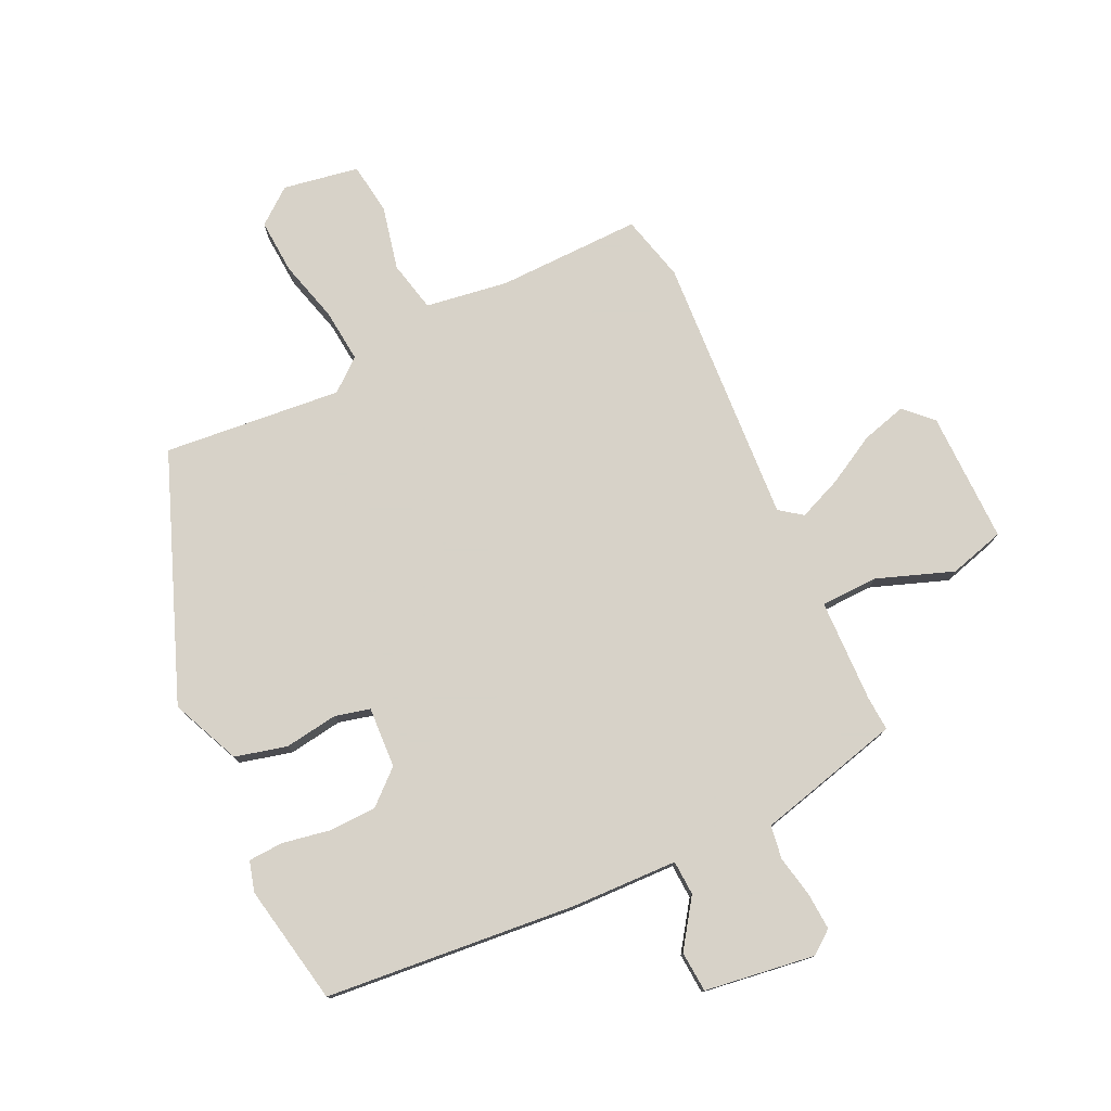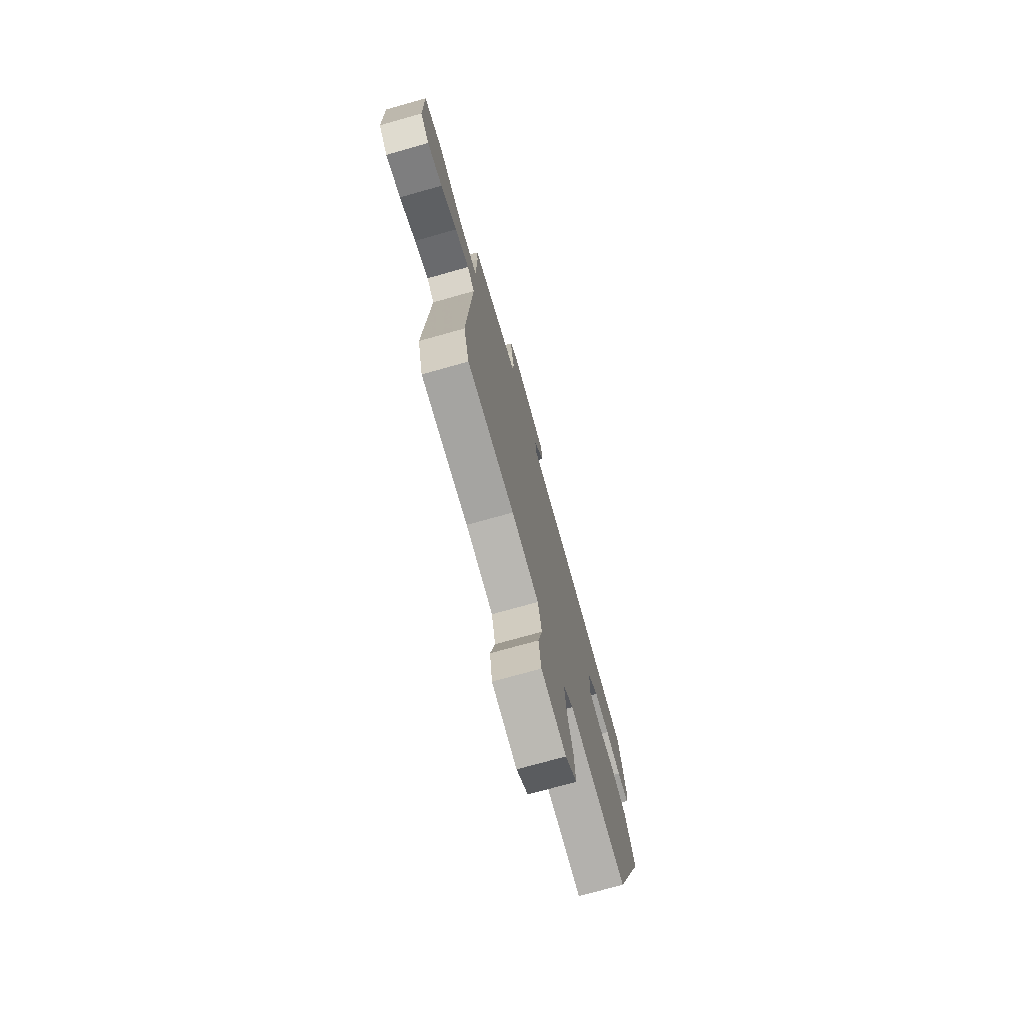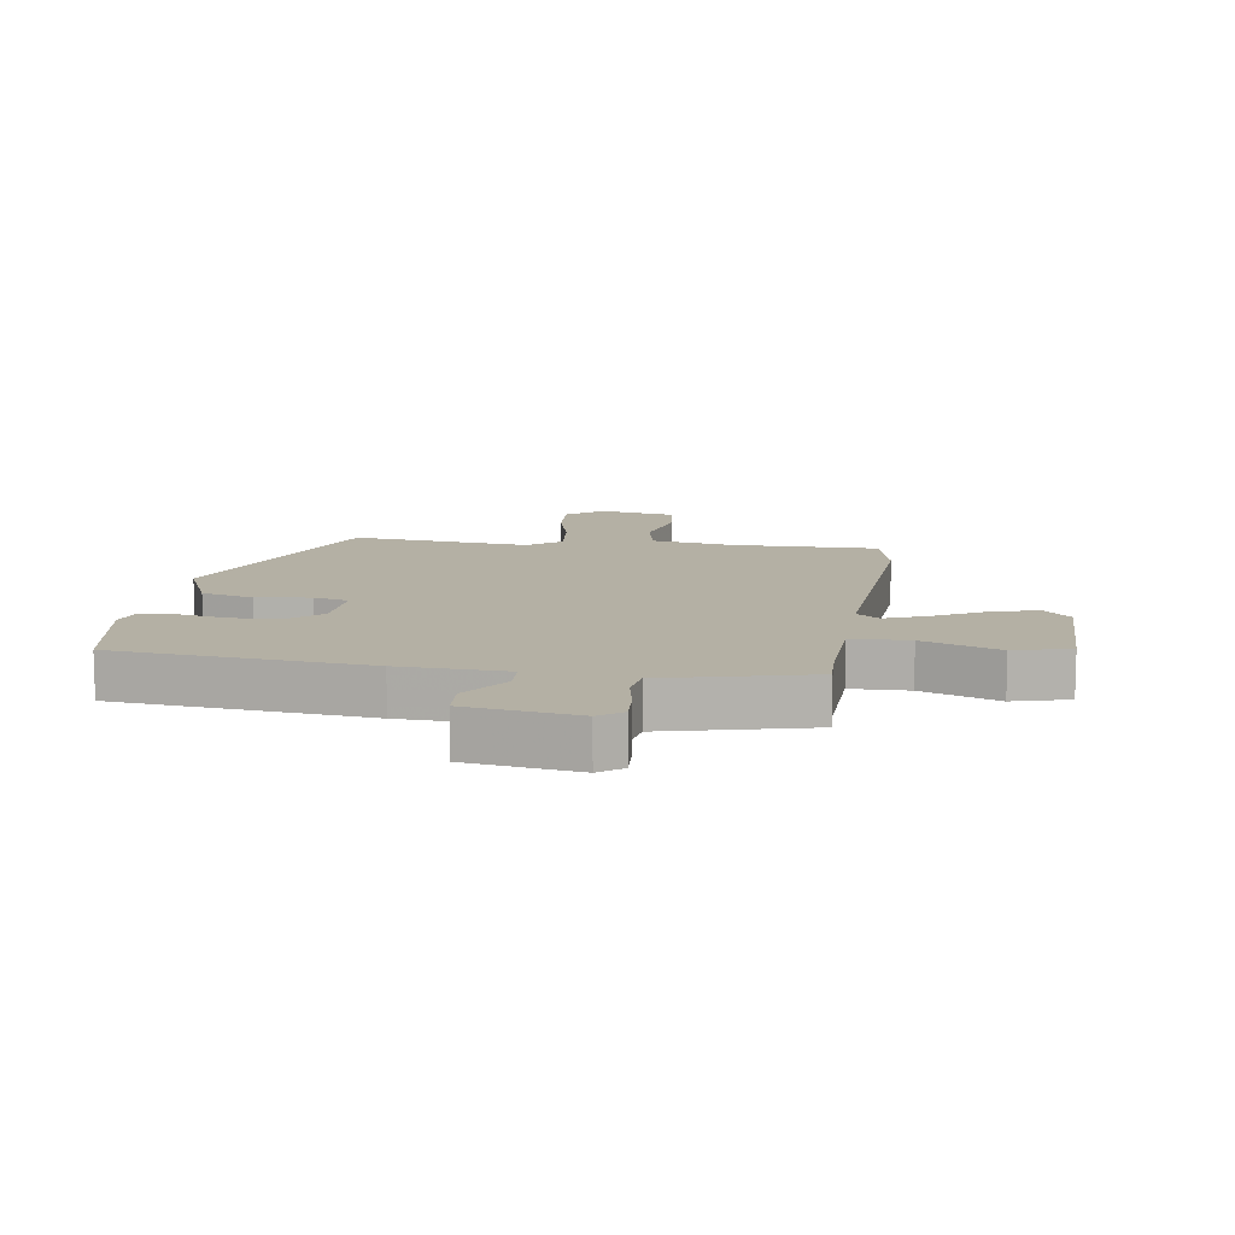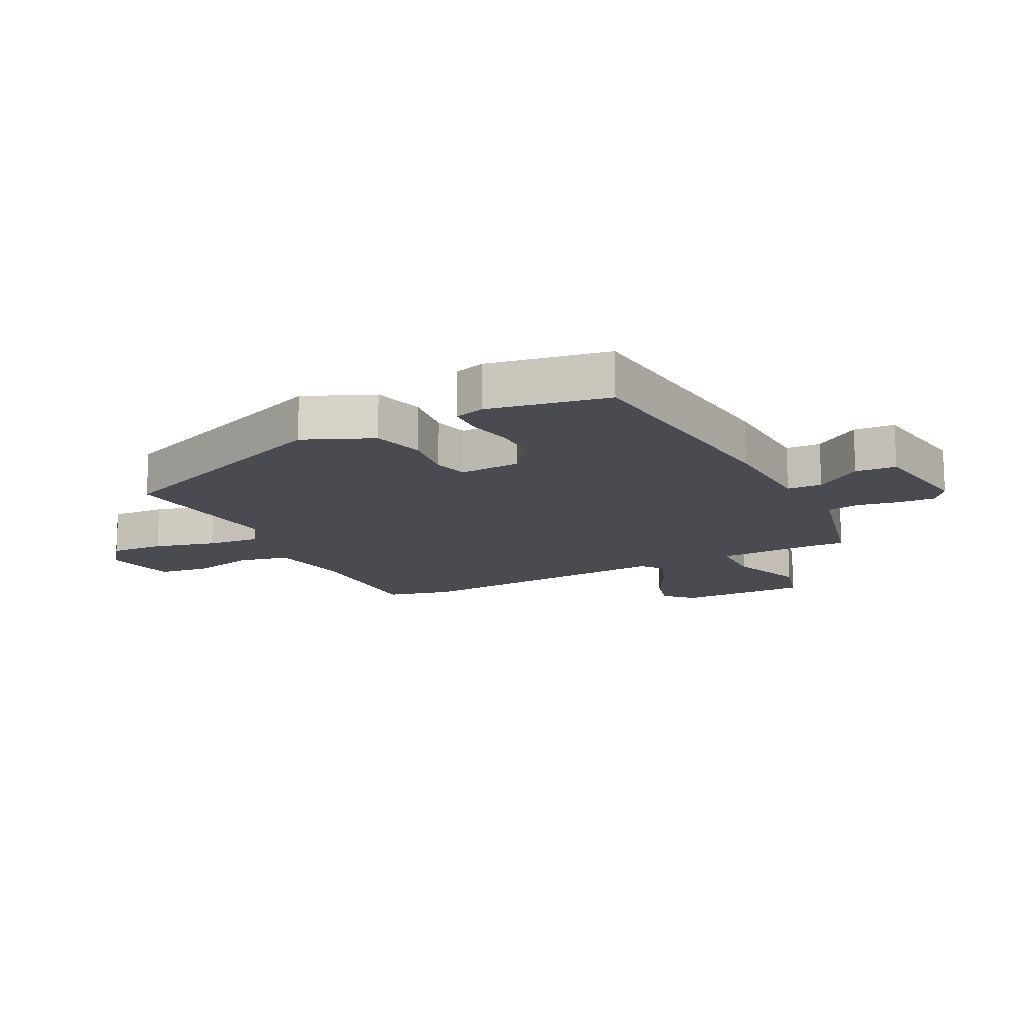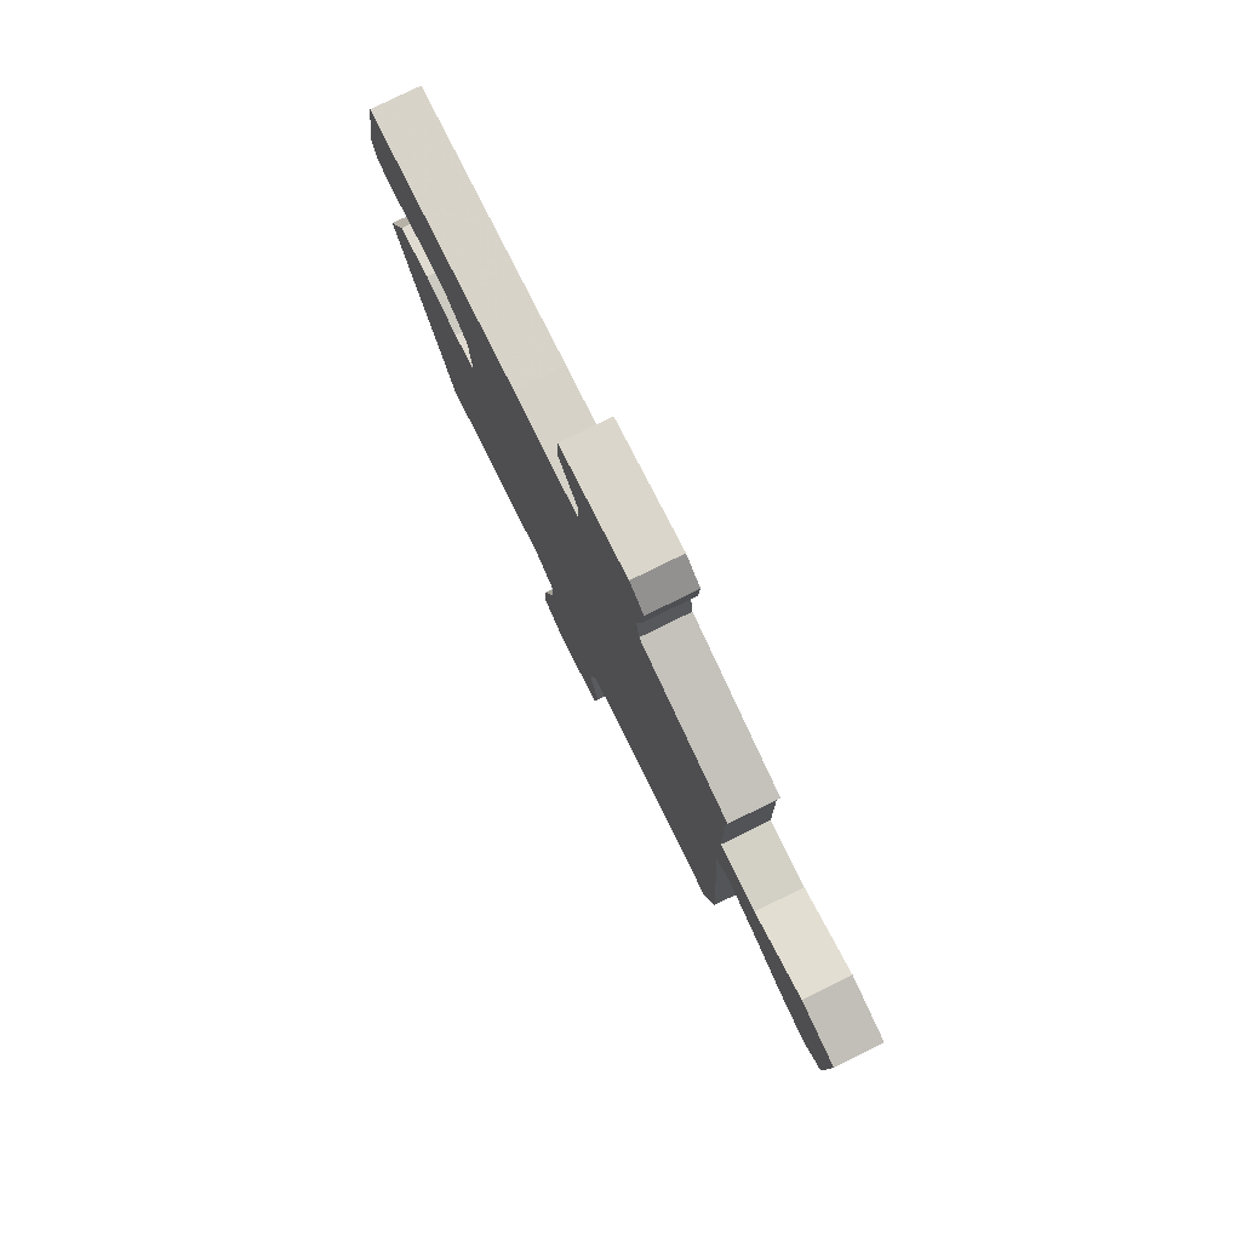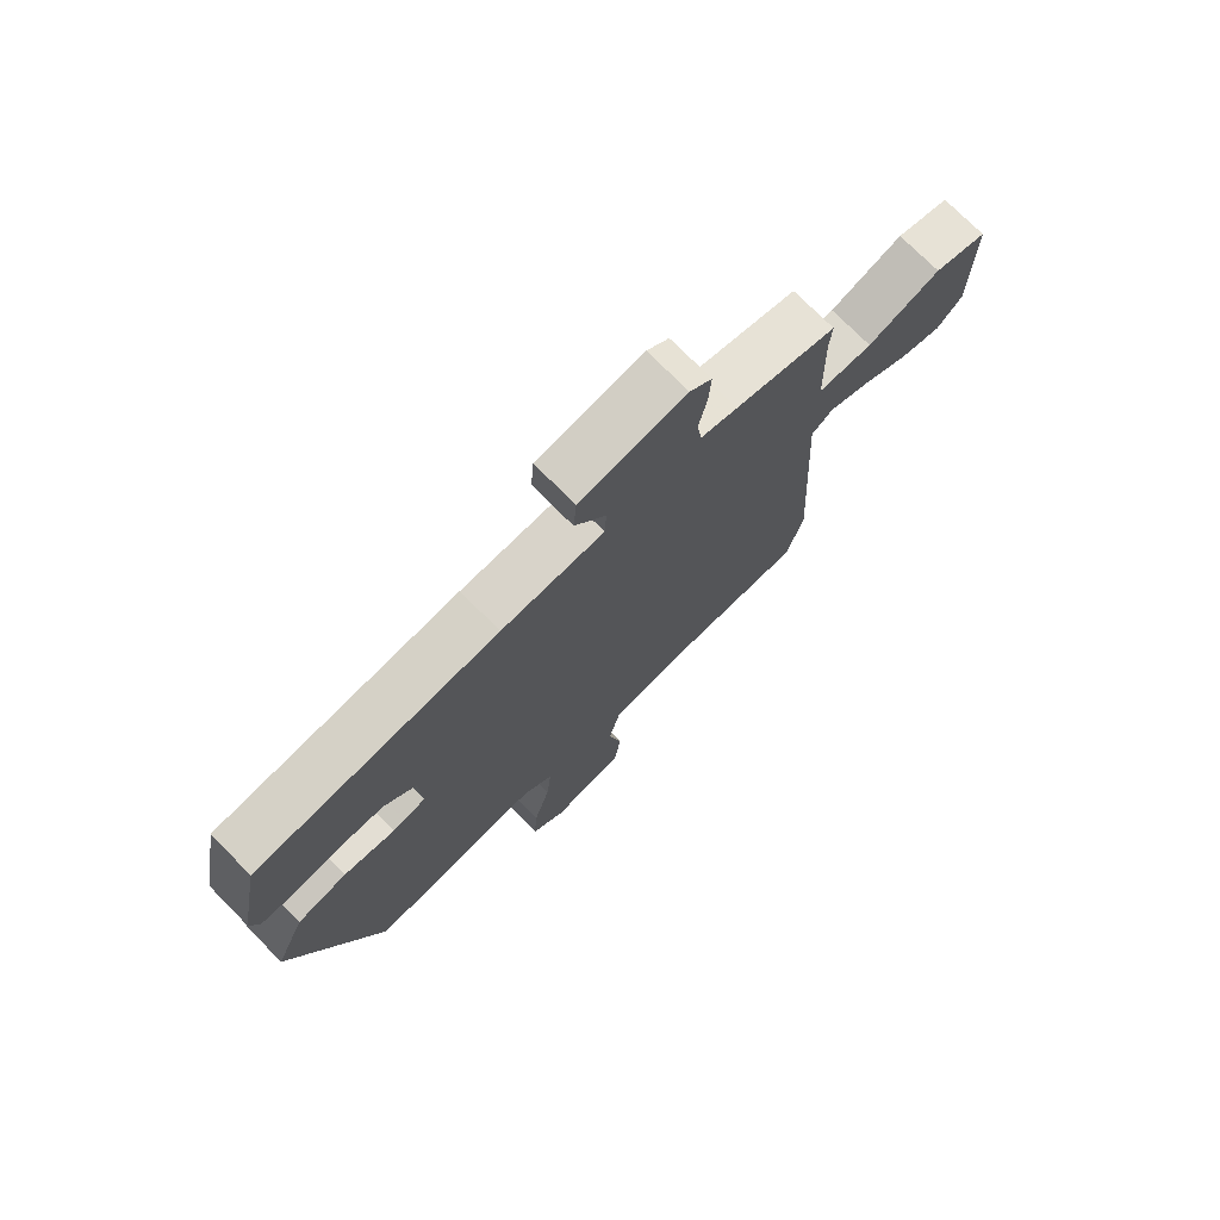
<metadata>
{"format":"obj","ext":"obj","renderer":"f3d","projection":"perspective","resolution":1024,"background":"white","views":[{"elev":77.4,"azim":-25.1,"up":"+Y"},{"elev":-74.4,"azim":105.7,"up":"+Z"},{"elev":11.4,"azim":9.1,"up":"+Y"},{"elev":-14.6,"azim":-62.4,"up":"+Y"},{"elev":79.4,"azim":63.8,"up":"+Z"},{"elev":74.1,"azim":-44.6,"up":"+Z"}]}
</metadata>
<code>
v 0.522 0.07 -0.416
v 0.494 0.07 -0.524
v 0.259 0.07 -0.519
v 0.123 0.07 -0.539
v 0.104 0.07 -0.622
v 0.127 0.07 -0.726
v 0.115 0.07 -0.811
v -0.009 0.07 -0.832
v -0.067 0.07 -0.786
v -0.061 0.07 -0.697
v -0.033 0.07 -0.595
v -0.024 0.07 -0.508
v -0.076 0.07 -0.465
v -0.368 0.07 -0.492
v -0.522 0.07 -0.092
v -0.472 0.07 0.021
v -0.387 0.07 0.042
v -0.299 0.07 0.029
v -0.242 0.07 0.043
v -0.247 0.07 0.143
v -0.302 0.07 0.192
v -0.38 0.07 0.194
v -0.458 0.07 0.18
v -0.515 0.07 0.183
v -0.529 0.07 0.233
v -0.491 0.07 0.43
v -0.08 0.07 0.467
v 0.095 0.07 0.472
v 0.098 0.07 0.529
v 0.045 0.07 0.606
v 0.05 0.07 0.673
v 0.231 0.07 0.698
v 0.269 0.07 0.669
v 0.265 0.07 0.608
v 0.251 0.07 0.54
v 0.259 0.07 0.485
v 0.322 0.07 0.469
v 0.496 0.07 0.424
v 0.492 0.07 0.368
v 0.496 0.07 0.199
v 0.59 0.07 0.196
v 0.715 0.07 0.241
v 0.806 0.07 0.215
v 0.803 0.07 0
v 0.759 0.07 -0.043
v 0.685 0.07 -0.022
v 0.604 0.07 0.023
v 0.534 0.07 0.052
v 0.497 0.07 0.025
v 0.522 0 -0.416
v 0.494 0 -0.524
v 0.259 0 -0.519
v 0.123 0 -0.539
v 0.104 0 -0.622
v 0.127 0 -0.726
v 0.115 0 -0.811
v -0.009 0 -0.832
v -0.067 0 -0.786
v -0.061 0 -0.697
v -0.033 0 -0.595
v -0.024 0 -0.508
v -0.076 0 -0.465
v -0.368 0 -0.492
v -0.522 0 -0.092
v -0.472 0 0.021
v -0.387 0 0.042
v -0.299 0 0.029
v -0.242 0 0.043
v -0.247 0 0.143
v -0.302 0 0.192
v -0.38 0 0.194
v -0.458 0 0.18
v -0.515 0 0.183
v -0.529 0 0.233
v -0.491 0 0.43
v -0.08 0 0.467
v 0.095 0 0.472
v 0.098 0 0.529
v 0.045 0 0.606
v 0.05 0 0.673
v 0.231 0 0.698
v 0.269 0 0.669
v 0.265 0 0.608
v 0.251 0 0.54
v 0.259 0 0.485
v 0.322 0 0.469
v 0.496 0 0.424
v 0.492 0 0.368
v 0.496 0 0.199
v 0.59 0 0.196
v 0.715 0 0.241
v 0.806 0 0.215
v 0.803 0 0
v 0.759 0 -0.043
v 0.685 0 -0.022
v 0.604 0 0.023
v 0.534 0 0.052
v 0.497 0 0.025
f 45 46 47
f 44 45 47
f 43 44 47
f 42 43 47
f 41 42 47
f 40 41 47 48
f 36 37 38 39
f 36 39 40
f 33 34 35
f 32 33 35
f 31 32 35
f 30 31 35
f 29 30 35
f 28 29 35 36
f 26 27 28
f 25 26 28
f 24 25 28
f 23 24 28
f 22 23 28
f 28 36 40
f 22 28 40
f 21 22 40
f 16 17 18
f 15 16 18
f 14 15 18
f 13 14 18
f 12 13 18 19
f 9 10 11
f 8 9 11
f 7 8 11
f 6 7 11
f 5 6 11
f 4 5 11 12
f 12 19 20
f 4 12 20
f 3 4 20
f 2 3 20
f 1 2 20
f 49 1 20
f 40 48 49
f 21 40 49
f 20 21 49
f 96 95 94
f 96 94 93
f 96 93 92
f 96 92 91
f 96 91 90
f 97 96 90 89
f 88 87 86 85
f 89 88 85
f 84 83 82
f 84 82 81
f 84 81 80
f 84 80 79
f 84 79 78
f 85 84 78 77
f 77 76 75
f 77 75 74
f 77 74 73
f 77 73 72
f 77 72 71
f 89 85 77
f 89 77 71
f 89 71 70
f 67 66 65
f 67 65 64
f 67 64 63
f 67 63 62
f 68 67 62 61
f 60 59 58
f 60 58 57
f 60 57 56
f 60 56 55
f 60 55 54
f 61 60 54 53
f 69 68 61
f 69 61 53
f 69 53 52
f 69 52 51
f 69 51 50
f 69 50 98
f 98 97 89
f 98 89 70
f 98 70 69
f 1 50 51 2
f 2 51 52 3
f 3 52 53 4
f 4 53 54 5
f 5 54 55 6
f 6 55 56 7
f 7 56 57 8
f 8 57 58 9
f 9 58 59 10
f 10 59 60 11
f 11 60 61 12
f 12 61 62 13
f 13 62 63 14
f 14 63 64 15
f 15 64 65 16
f 16 65 66 17
f 17 66 67 18
f 18 67 68 19
f 19 68 69 20
f 20 69 70 21
f 21 70 71 22
f 22 71 72 23
f 23 72 73 24
f 24 73 74 25
f 25 74 75 26
f 26 75 76 27
f 27 76 77 28
f 28 77 78 29
f 29 78 79 30
f 30 79 80 31
f 31 80 81 32
f 32 81 82 33
f 33 82 83 34
f 34 83 84 35
f 35 84 85 36
f 36 85 86 37
f 37 86 87 38
f 38 87 88 39
f 39 88 89 40
f 40 89 90 41
f 41 90 91 42
f 42 91 92 43
f 43 92 93 44
f 44 93 94 45
f 45 94 95 46
f 46 95 96 47
f 47 96 97 48
f 48 97 98 49
f 49 98 50 1

</code>
